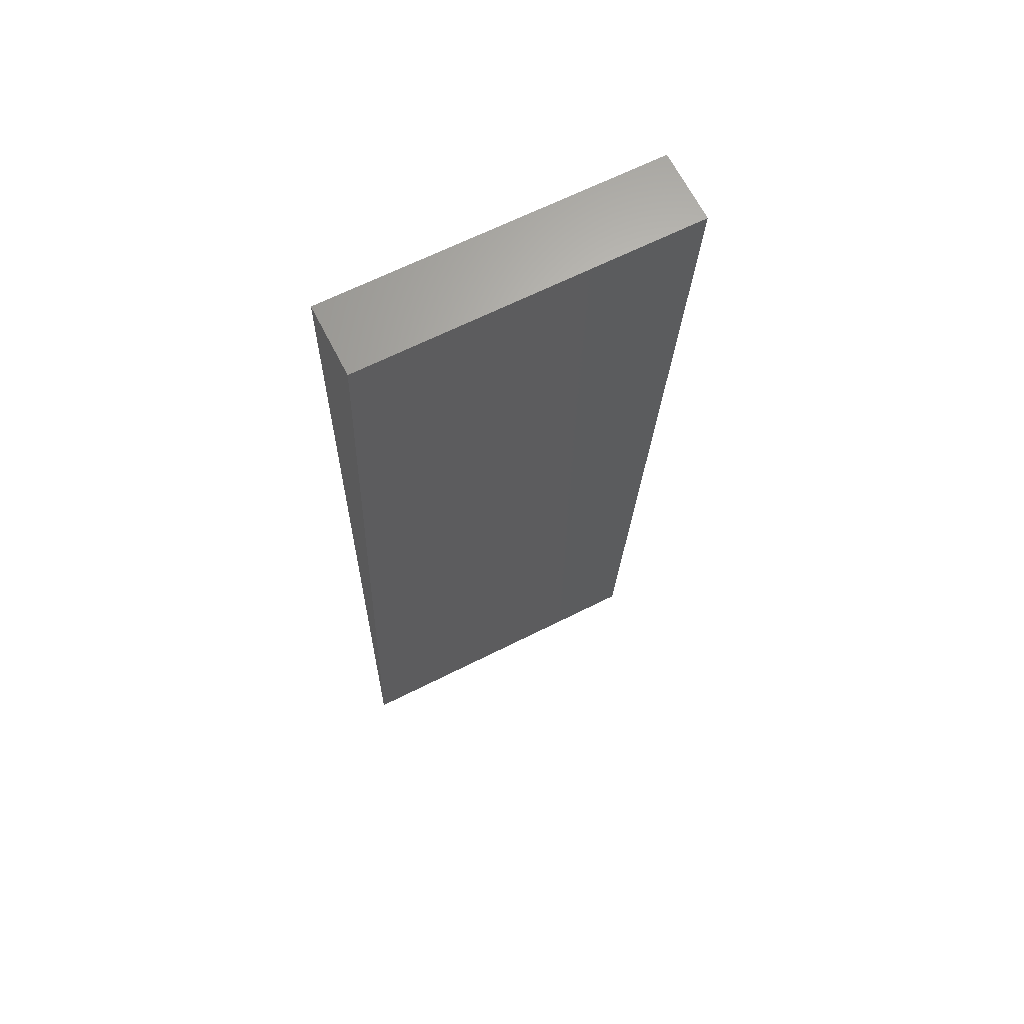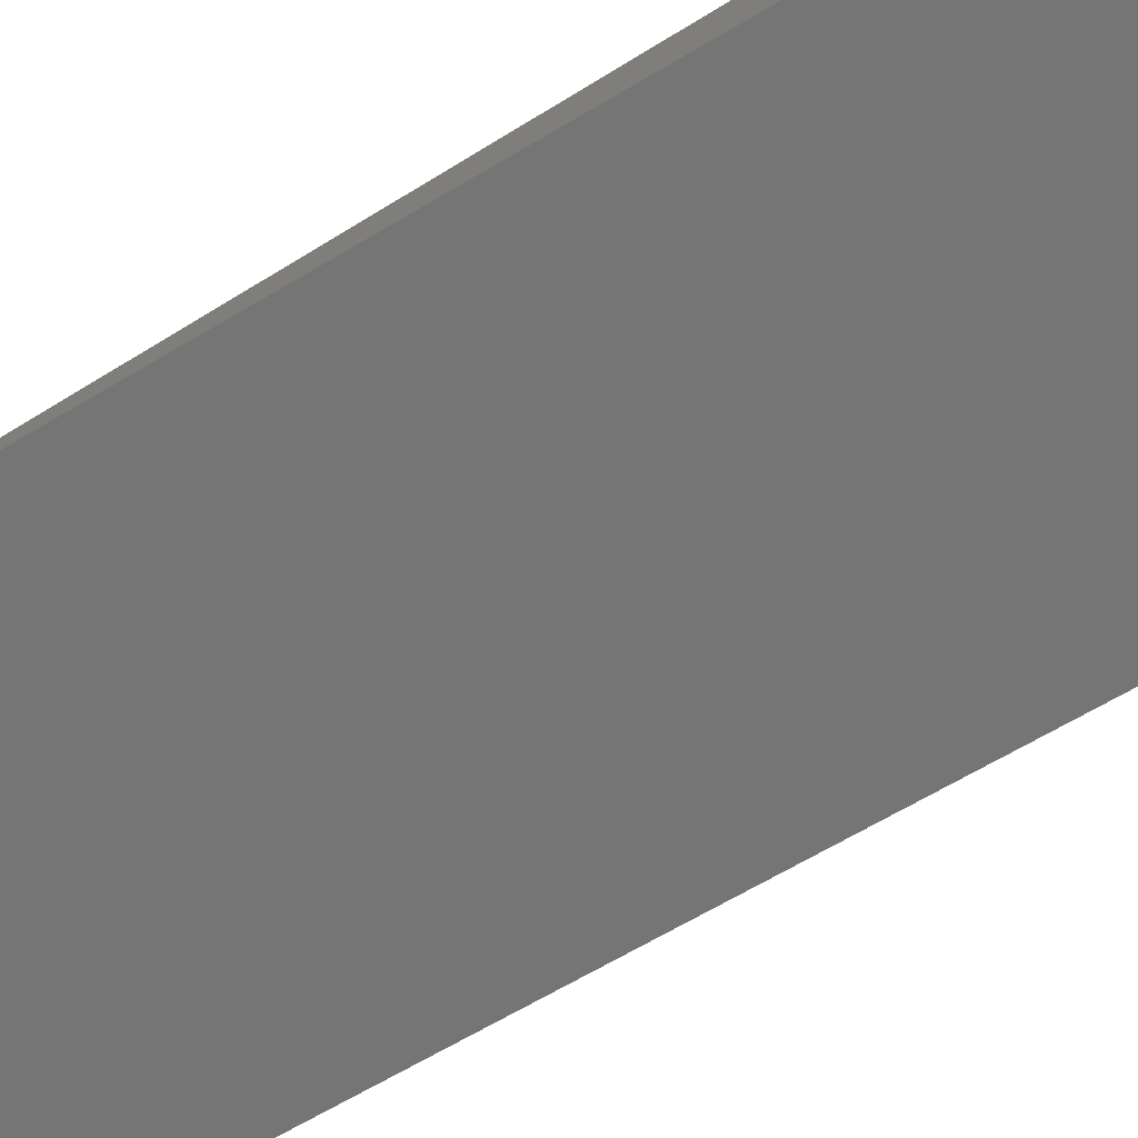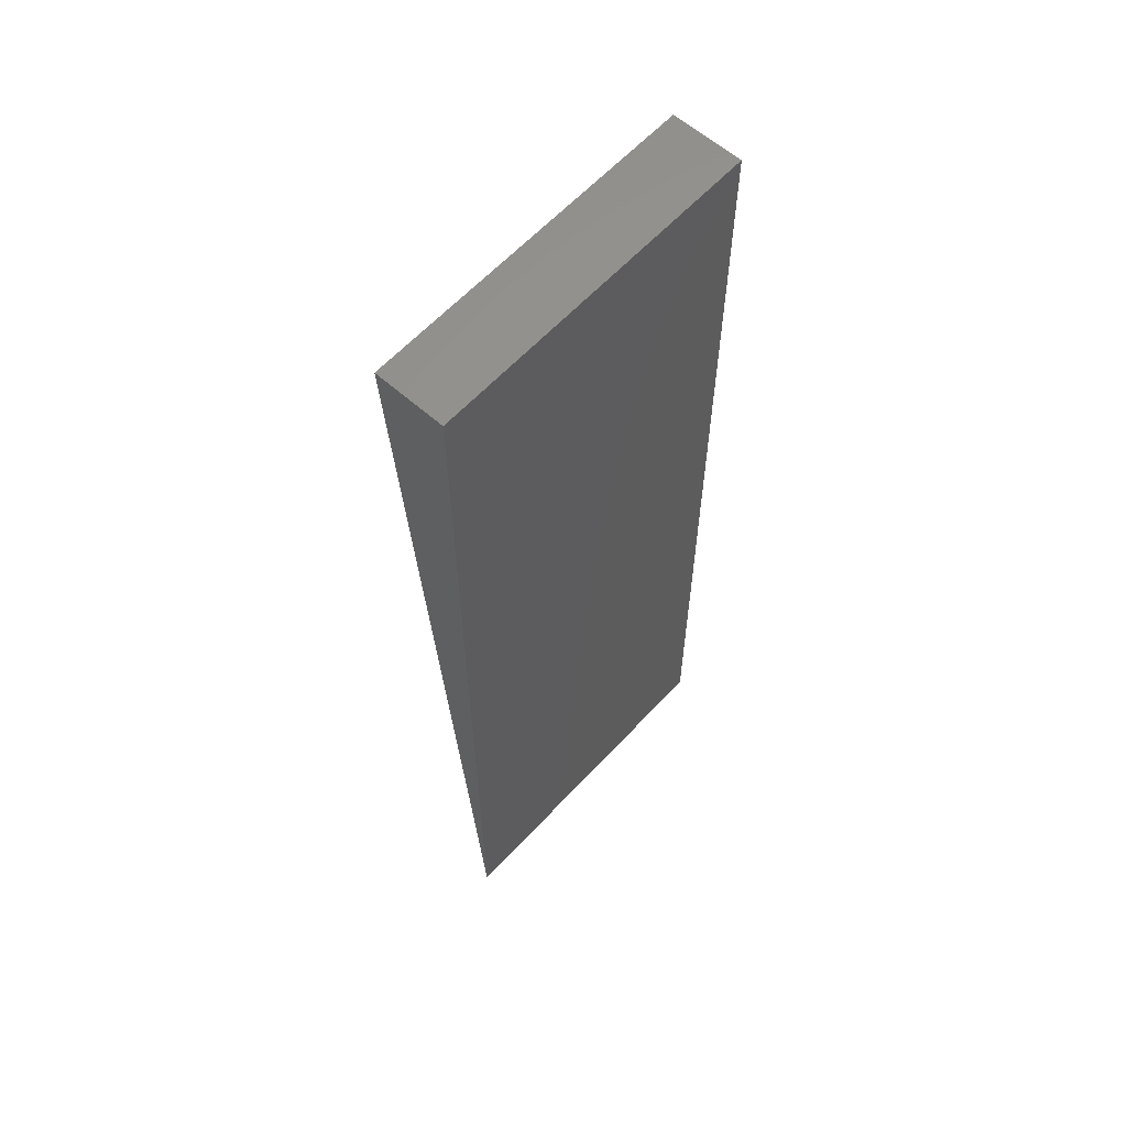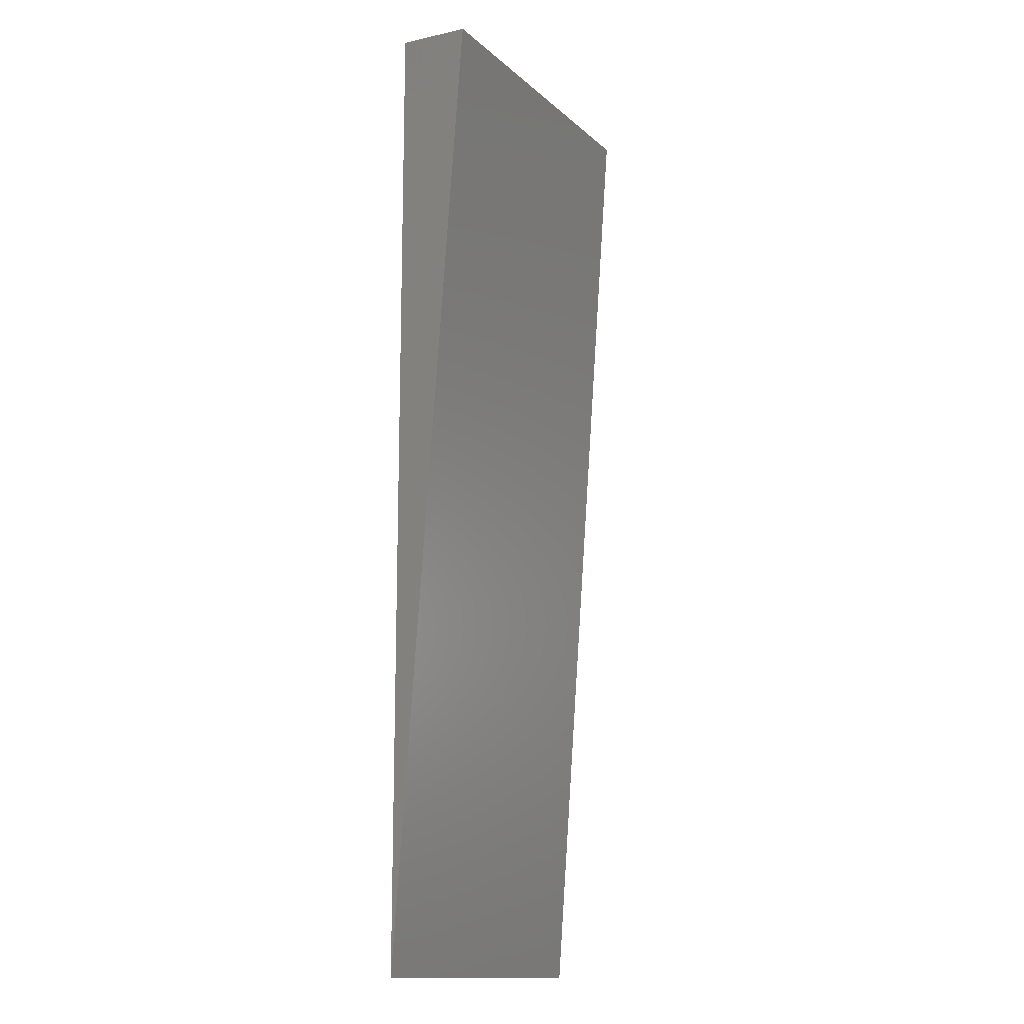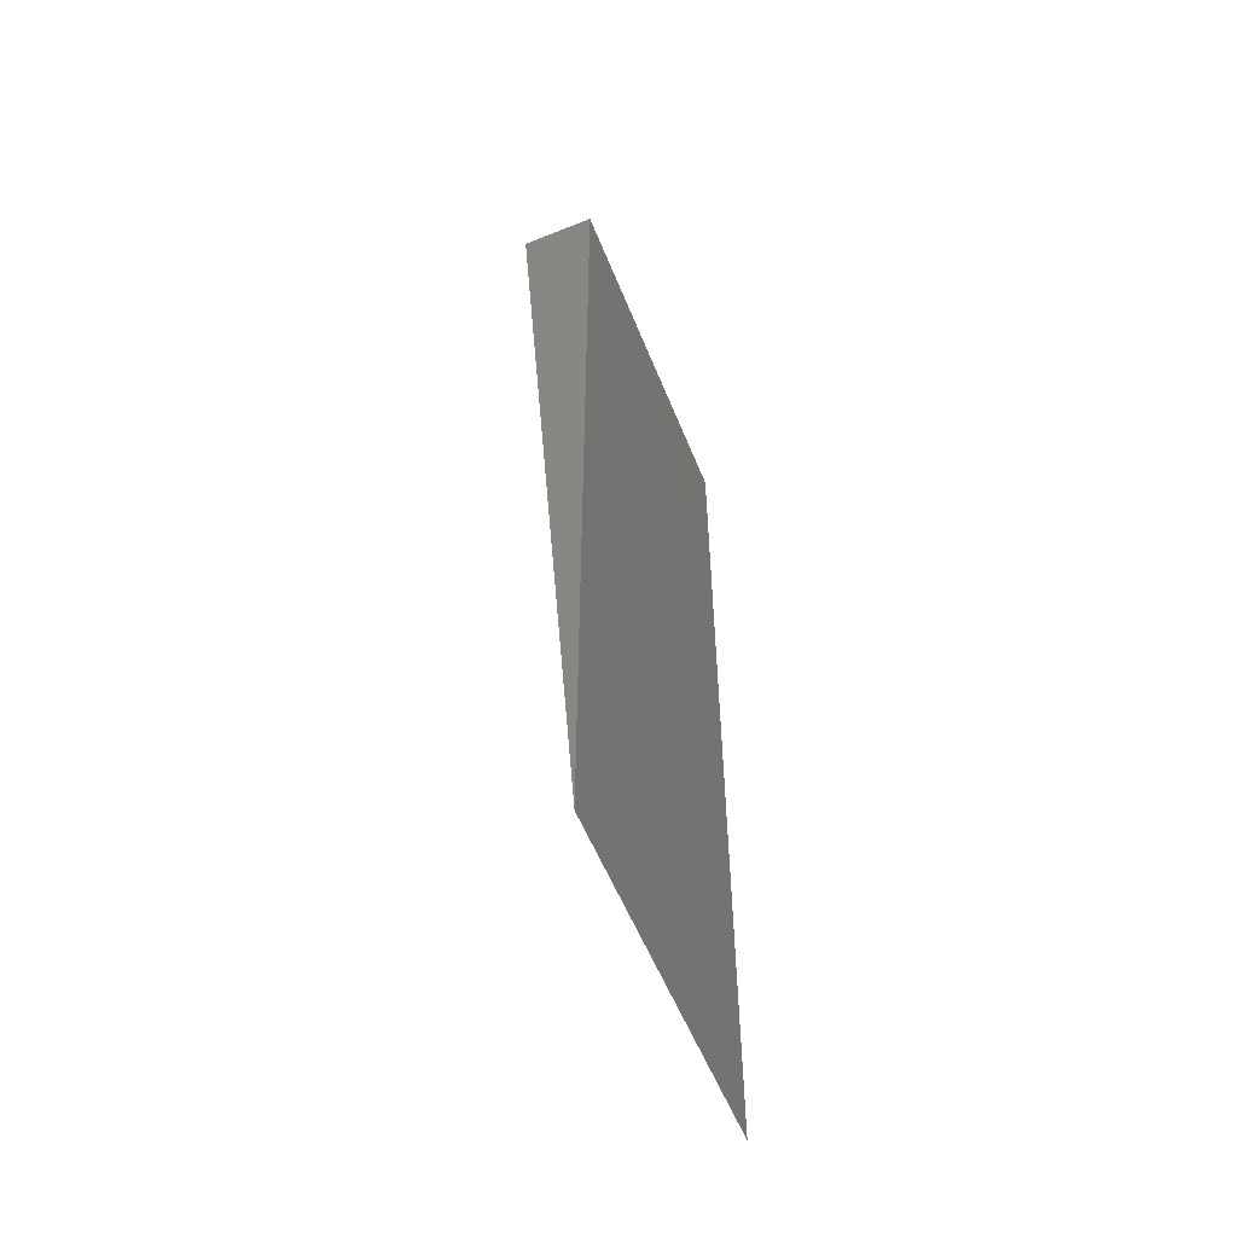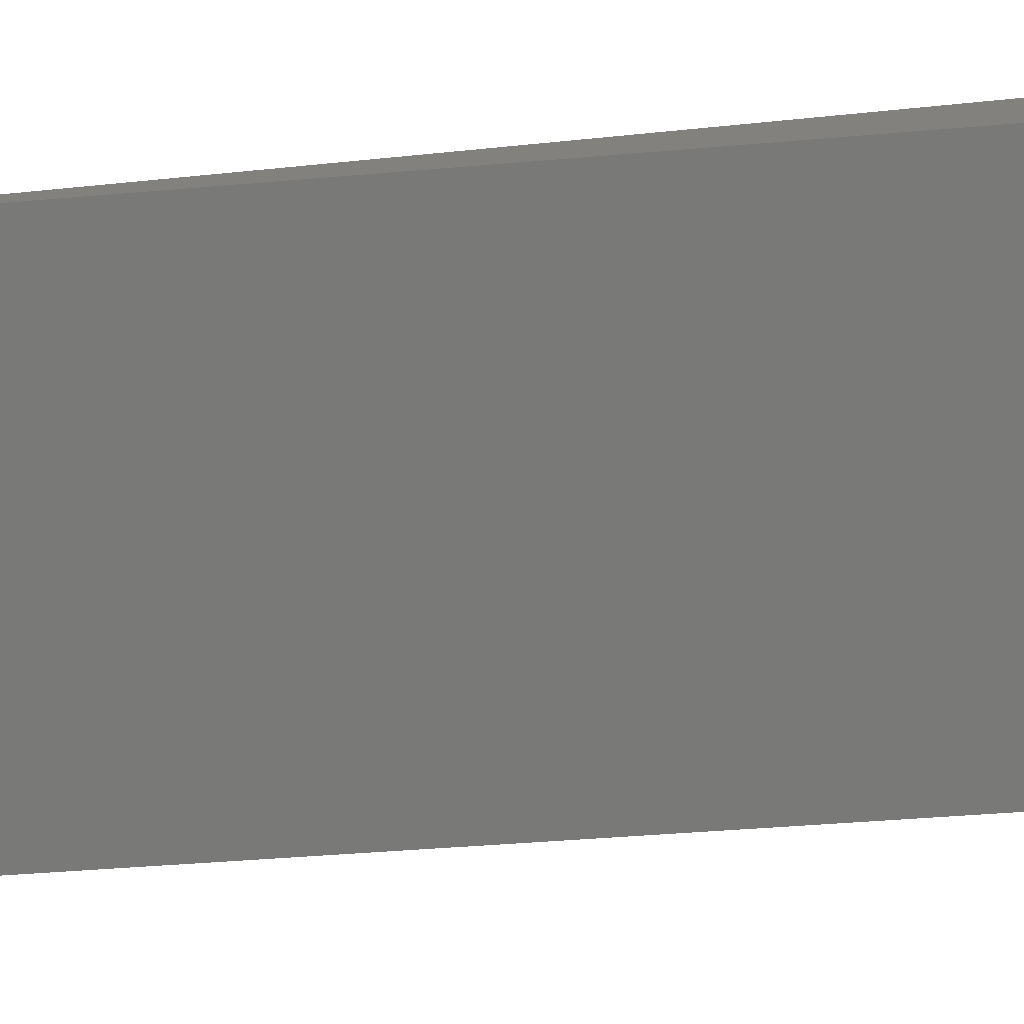
<metadata>
{"format":"stl","ext":"stl","renderer":"f3d","projection":"perspective","resolution":1024,"background":"white","views":[{"elev":64.3,"azim":-27.1,"up":"+Z"},{"elev":-70.5,"azim":-58.5,"up":"+Y"},{"elev":61.6,"azim":132.7,"up":"+Z"},{"elev":-14.2,"azim":-60.5,"up":"+Z"},{"elev":-56.3,"azim":111.8,"up":"+Z"},{"elev":-72.9,"azim":-84.5,"up":"+Y"}]}
</metadata>
<code>
# stl→obj: 6 verts, 8 faces
v 0 0 0
v 0.2605 0 -1.595e-17
v 4.58e-17 -0.05539 0.748
v 0.2605 -0.05539 0.748
v 4.592e-17 0 0.75
v 0.2605 0 0.75
f 1 2 3
f 3 2 4
f 1 5 2
f 2 5 6
f 5 1 3
f 6 5 4
f 4 5 3
f 2 6 4

</code>
